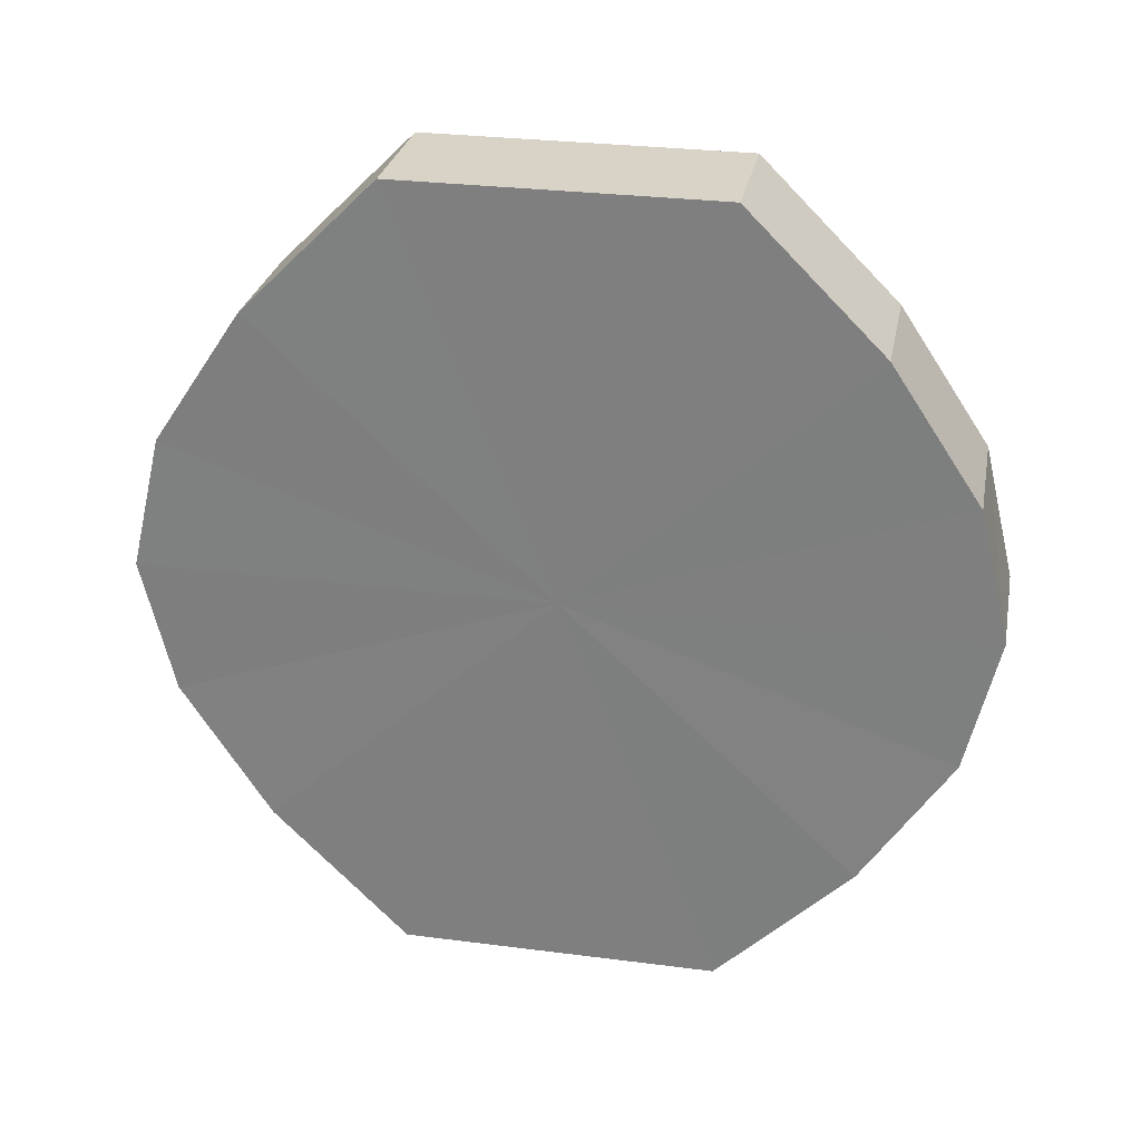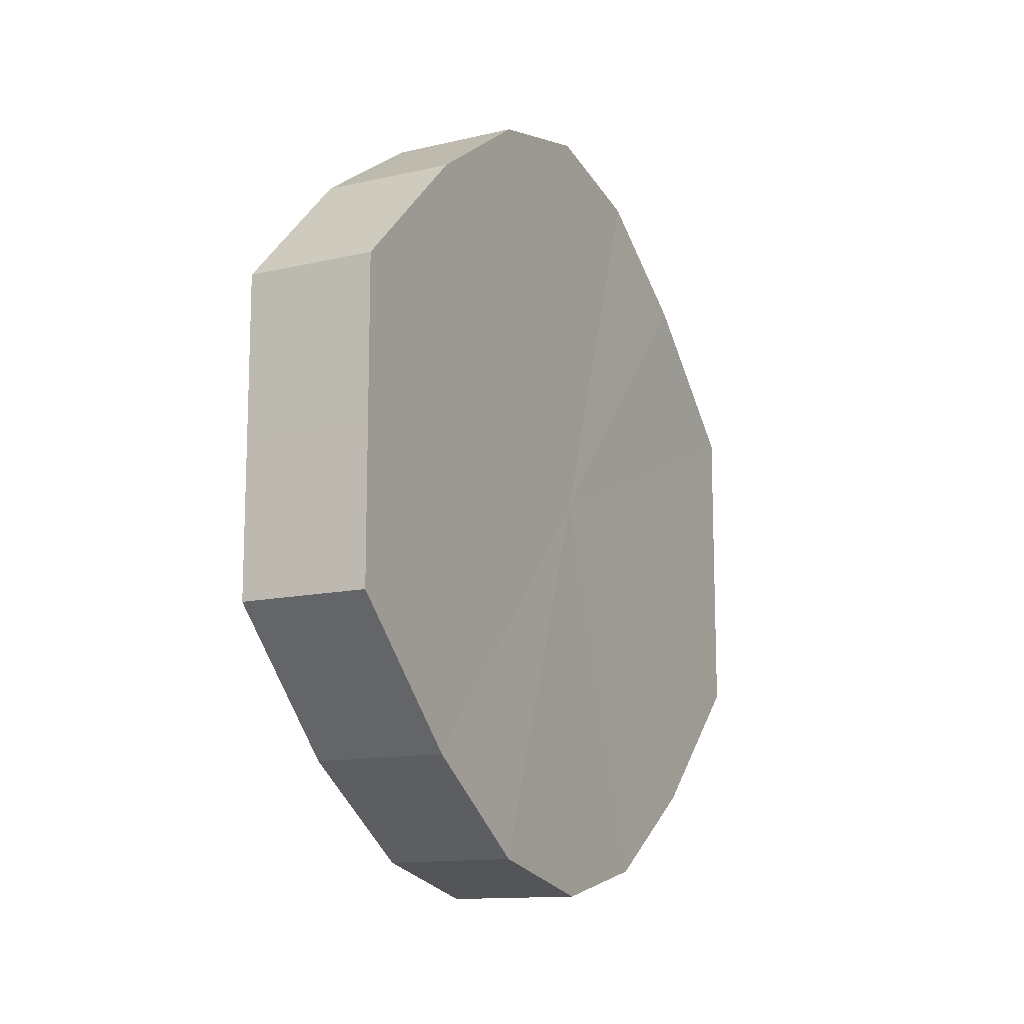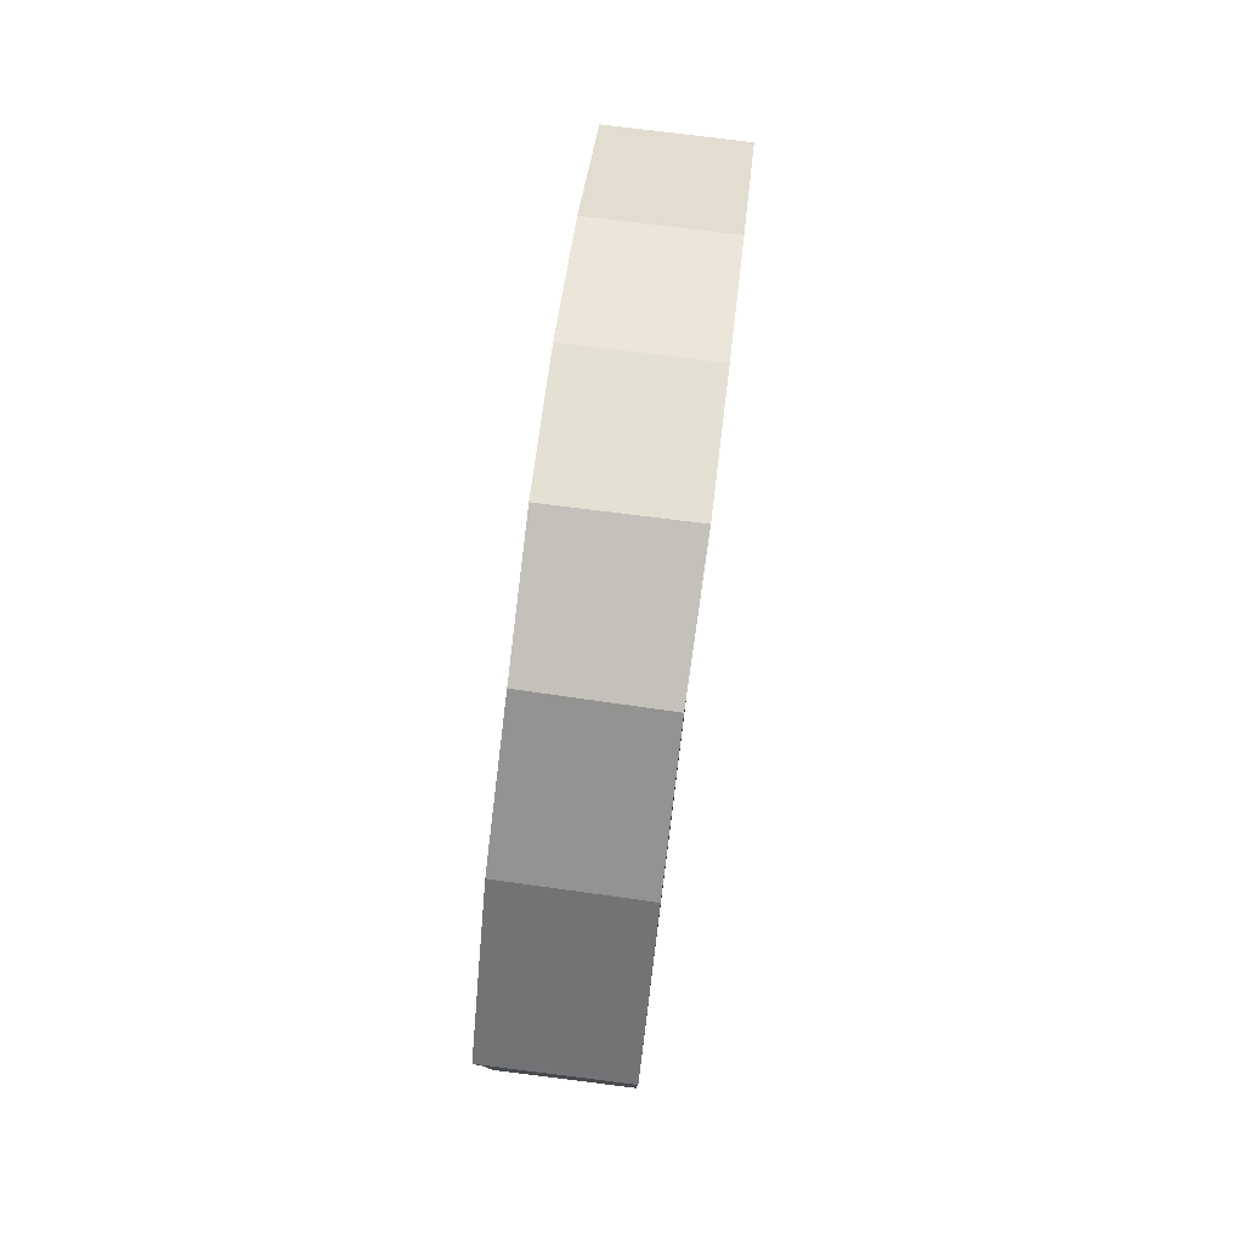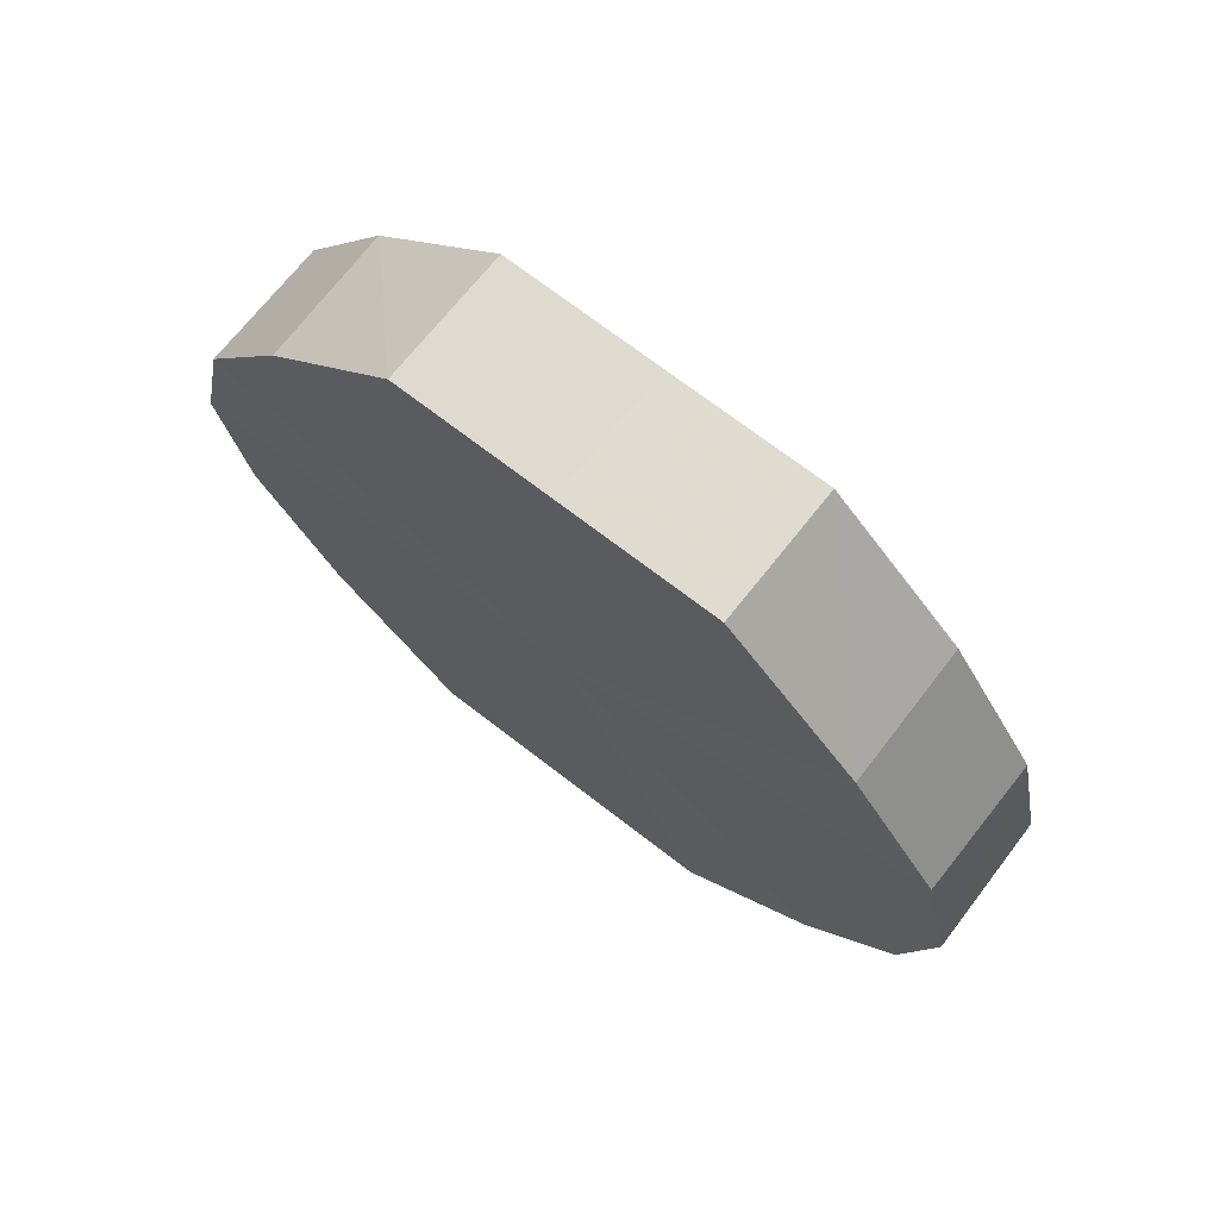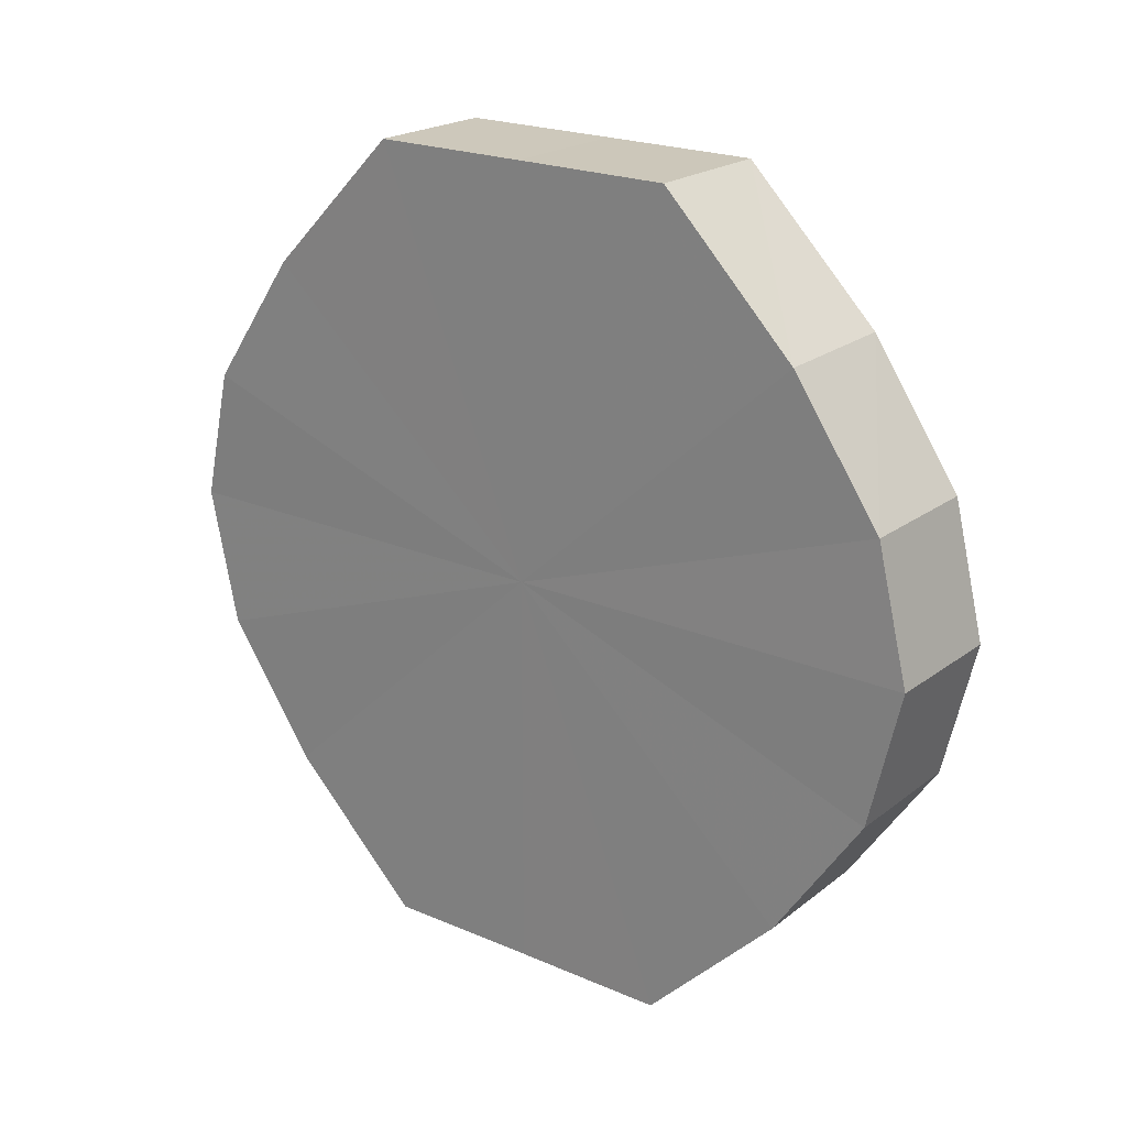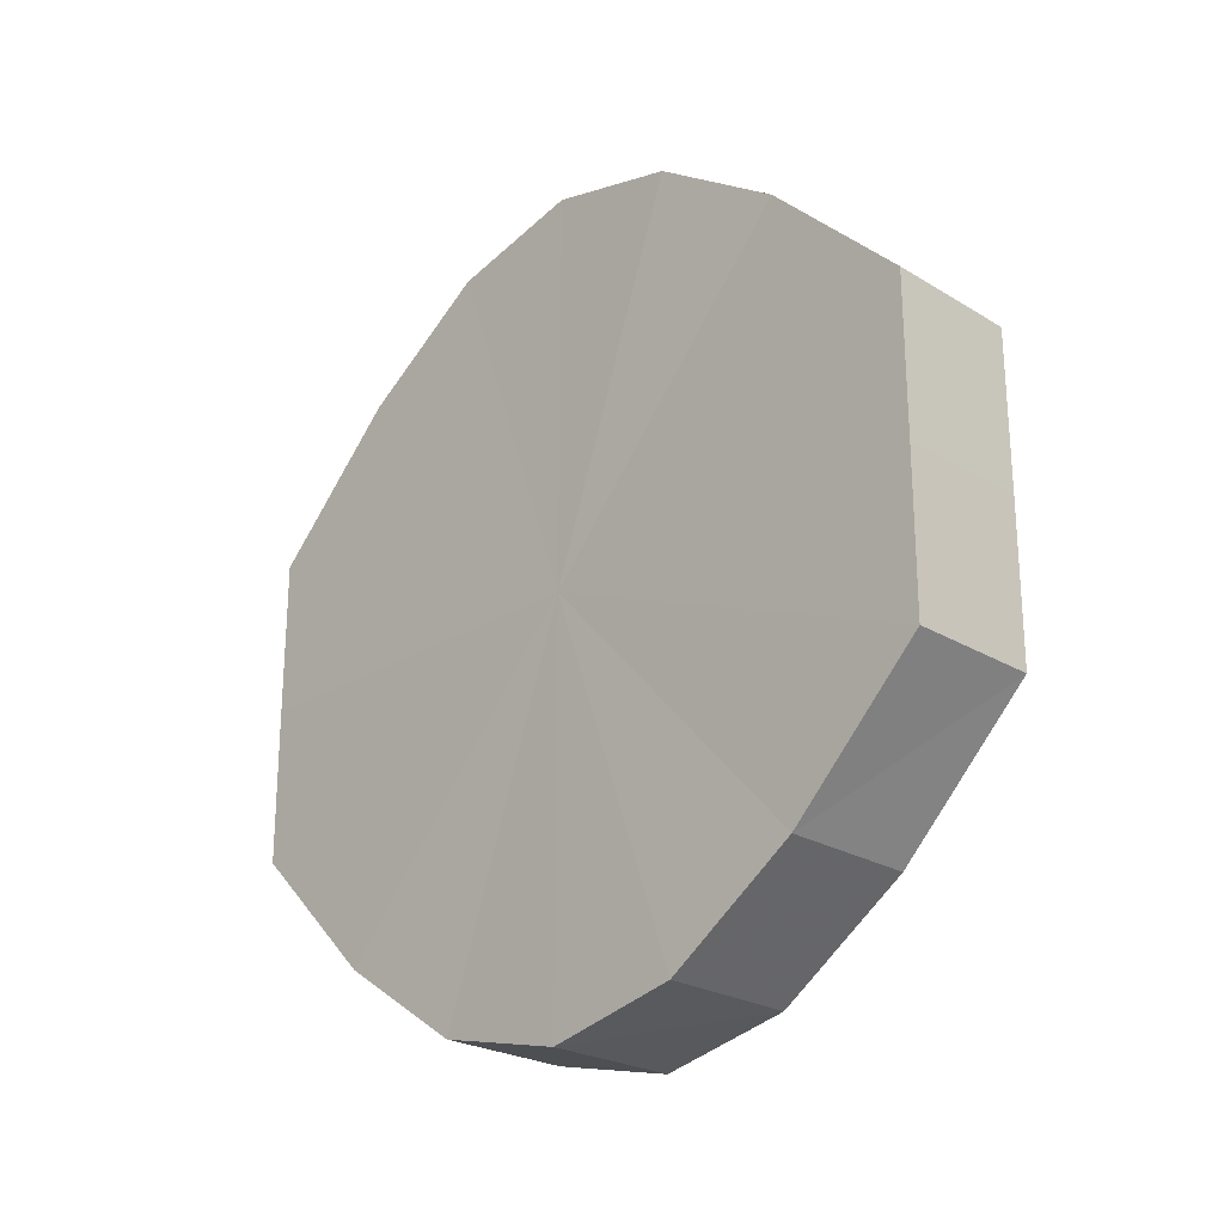
<metadata>
{"format":"obj","ext":"obj","renderer":"f3d","projection":"perspective","resolution":1024,"background":"white","views":[{"elev":28.2,"azim":101.0,"up":"+Y"},{"elev":-12.8,"azim":28.1,"up":"+Z"},{"elev":79.1,"azim":7.2,"up":"+Z"},{"elev":71.2,"azim":127.8,"up":"+Y"},{"elev":21.7,"azim":127.2,"up":"+Y"},{"elev":-24.0,"azim":-44.4,"up":"+Z"}]}
</metadata>
<code>
o 18576
v 2167 1869 7.271
v 2167 1869 7.259
v 2167 1869 7.271
v 2167 1869 7.249
v 2167 1869 7.259
v 2167 1869 7.283
v 2167 1869 7.283
v 2167 1869 7.243
v 2167 1869 7.249
v 2167 1869 7.293
v 2167 1869 7.293
v 2167 1869 7.24
v 2167 1869 7.243
v 2167 1869 7.299
v 2167 1869 7.299
v 2167 1869 7.243
v 2167 1869 7.24
v 2167 1869 7.302
v 2167 1869 7.302
v 2167 1869 7.249
v 2167 1869 7.243
v 2167 1869 7.299
v 2167 1869 7.299
v 2167 1869 7.259
v 2167 1869 7.249
v 2167 1869 7.293
v 2167 1869 7.293
v 2167 1869 7.271
v 2167 1869 7.259
v 2167 1869 7.283
v 2167 1869 7.283
v 2167 1869 7.271
v 2167 1869 7.271
v 2167 1869 7.259
v 2167 1869 7.259
v 2167 1869 7.249
v 2167 1869 7.249
v 2167 1869 7.283
v 2167 1869 7.271
v 2167 1869 7.293
v 2167 1869 7.283
v 2167 1869 7.243
v 2167 1869 7.243
v 2167 1869 7.299
v 2167 1869 7.293
v 2167 1869 7.302
v 2167 1869 7.299
v 2167 1869 7.24
v 2167 1869 7.24
v 2167 1869 7.299
v 2167 1869 7.302
v 2167 1869 7.293
v 2167 1869 7.299
v 2167 1869 7.243
v 2167 1869 7.243
v 2167 1869 7.283
v 2167 1869 7.293
v 2167 1869 7.271
v 2167 1869 7.283
v 2167 1869 7.249
v 2167 1869 7.249
v 2167 1869 7.259
v 2167 1869 7.271
v 2167 1869 7.259
v 2167 1869 7.271
v 2167 1869 7.259
v 2167 1869 7.271
v 2167 1869 7.249
v 2167 1869 7.283
v 2167 1869 7.243
v 2167 1869 7.293
v 2167 1869 7.24
v 2167 1869 7.299
v 2167 1869 7.243
v 2167 1869 7.302
v 2167 1869 7.249
v 2167 1869 7.299
v 2167 1869 7.259
v 2167 1869 7.293
v 2167 1869 7.271
v 2167 1869 7.283
v 2167 1869 7.271
v 2167 1869 7.271
v 2167 1869 7.259
v 2167 1869 7.283
v 2167 1869 7.249
v 2167 1869 7.293
v 2167 1869 7.243
v 2167 1869 7.299
v 2167 1869 7.24
v 2167 1869 7.302
v 2167 1869 7.243
v 2167 1869 7.299
v 2167 1869 7.249
v 2167 1869 7.293
v 2167 1869 7.259
v 2167 1869 7.283
v 2167 1869 7.271
f 1 2 3
f 2 4 5
f 6 1 7
f 4 8 9
f 10 6 11
f 8 12 13
f 14 10 15
f 12 16 17
f 18 14 19
f 16 20 21
f 22 18 23
f 20 24 25
f 26 22 27
f 24 28 29
f 30 26 31
f 28 30 32
f 33 34 35
f 35 36 37
f 38 39 33
f 40 41 38
f 37 42 43
f 44 45 40
f 46 47 44
f 43 48 49
f 50 51 46
f 52 53 50
f 49 54 55
f 56 57 52
f 58 59 56
f 55 60 61
f 62 63 58
f 61 64 62
f 65 66 67
f 65 68 66
f 65 67 69
f 65 70 68
f 65 69 71
f 65 72 70
f 65 71 73
f 65 74 72
f 65 73 75
f 65 76 74
f 65 75 77
f 65 78 76
f 65 77 79
f 65 80 78
f 65 79 81
f 65 81 80
f 82 83 84
f 82 85 83
f 82 84 86
f 82 87 85
f 82 86 88
f 82 89 87
f 82 88 90
f 82 91 89
f 82 90 92
f 82 93 91
f 82 92 94
f 82 95 93
f 82 94 96
f 82 97 95
f 82 96 98
f 82 98 97

</code>
